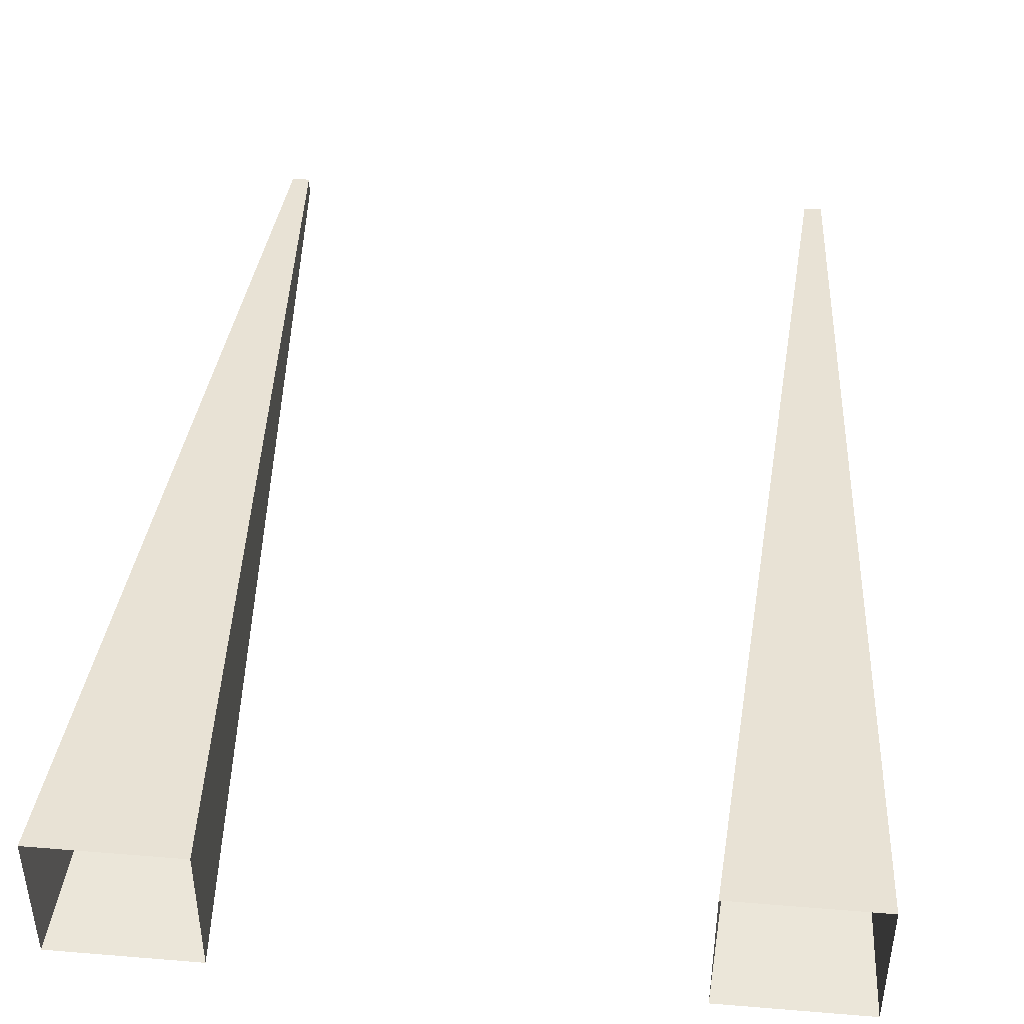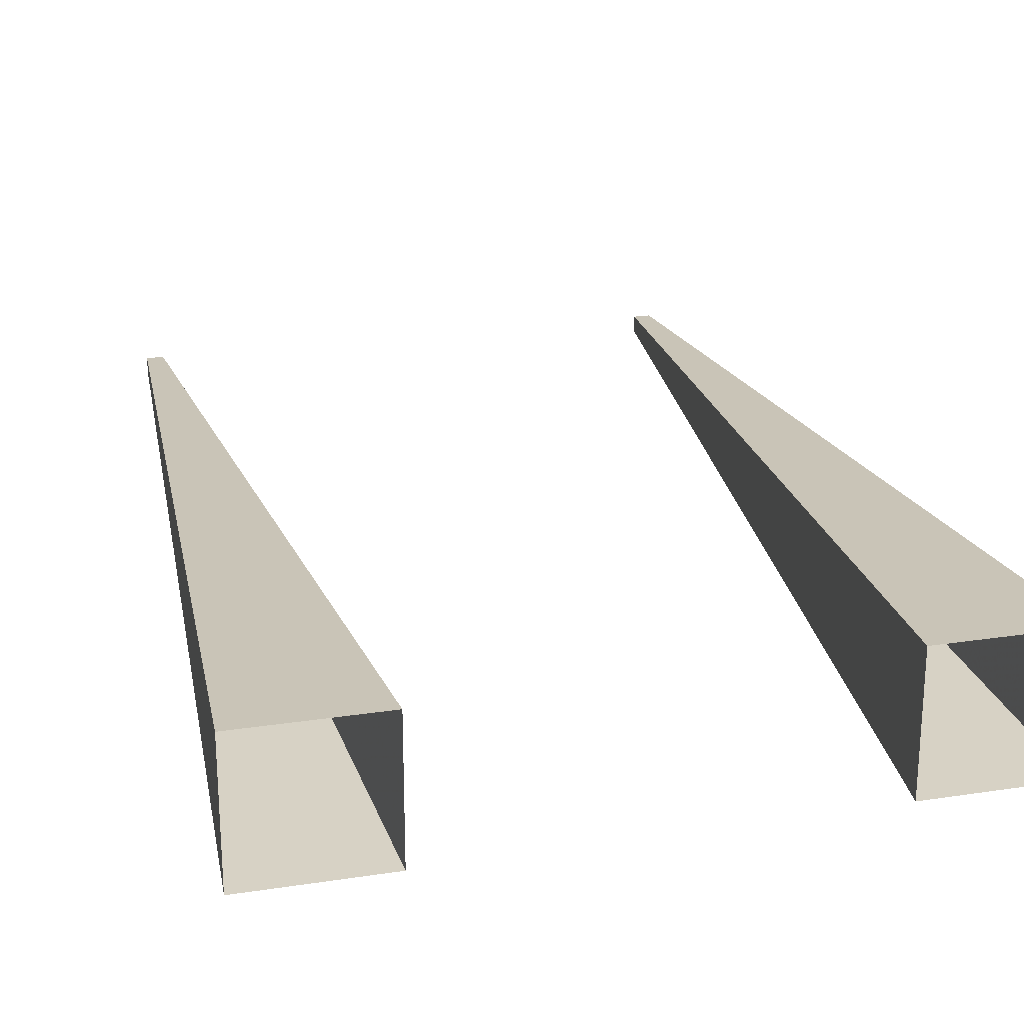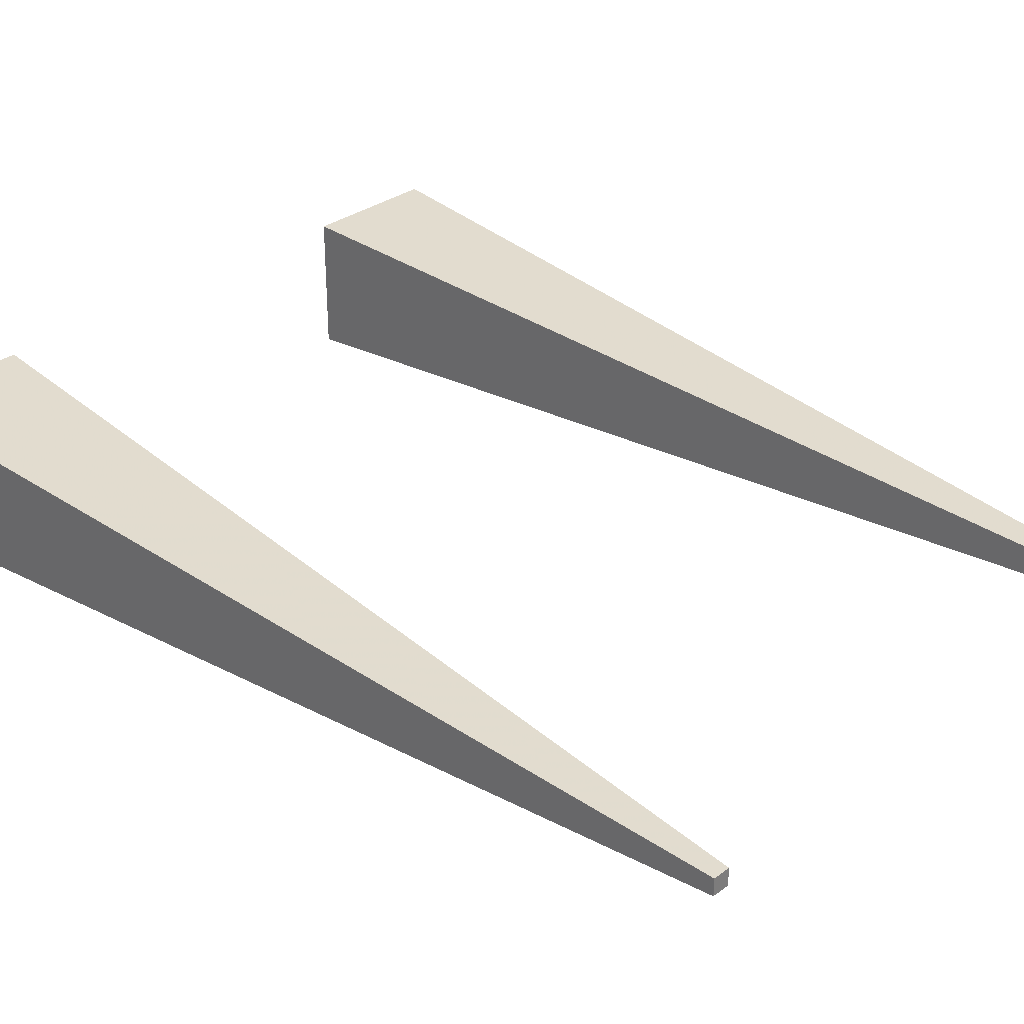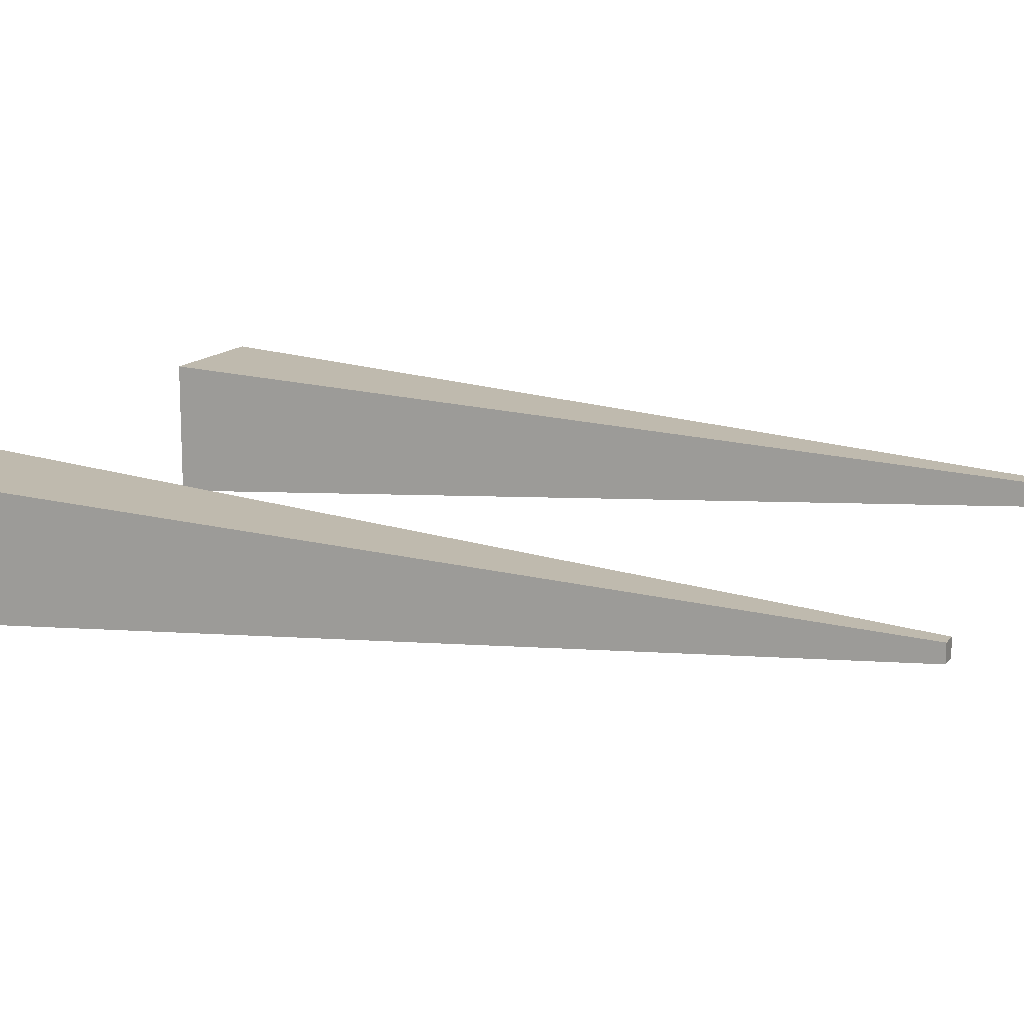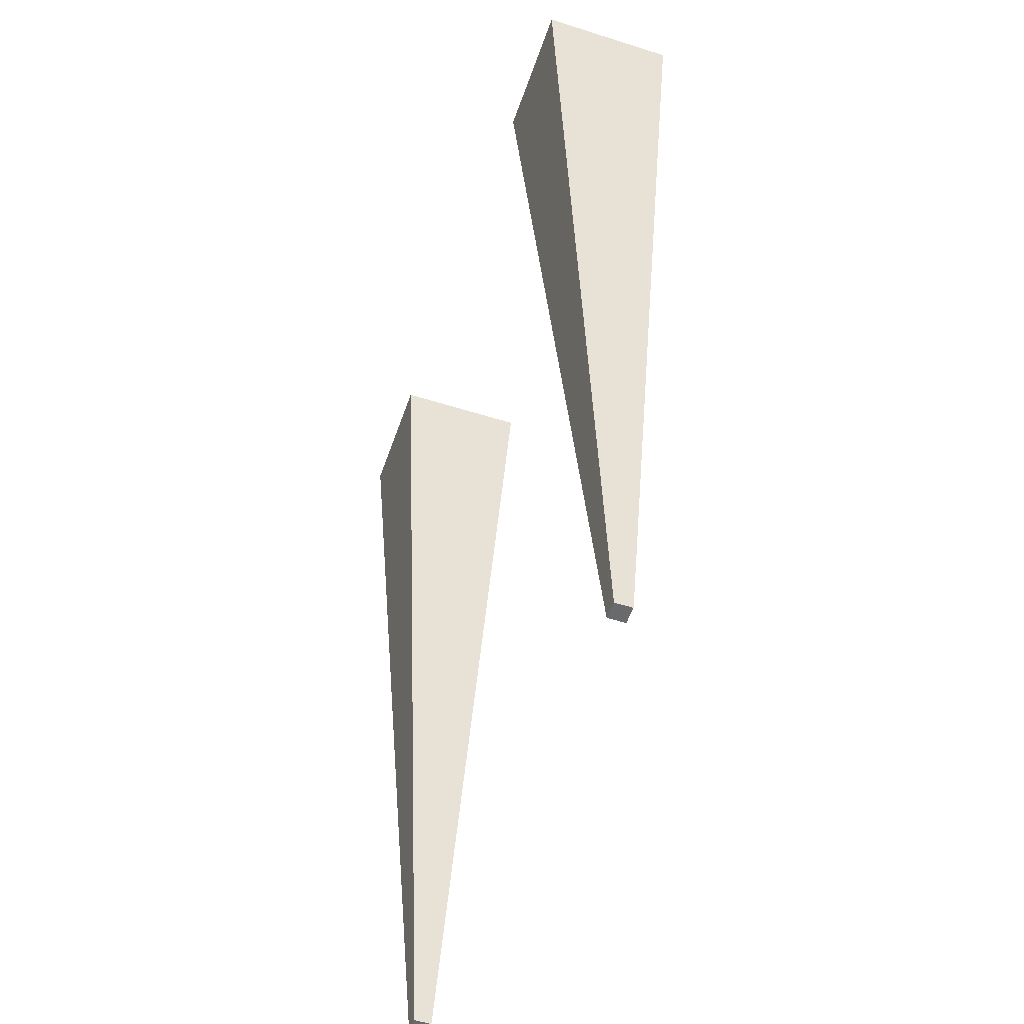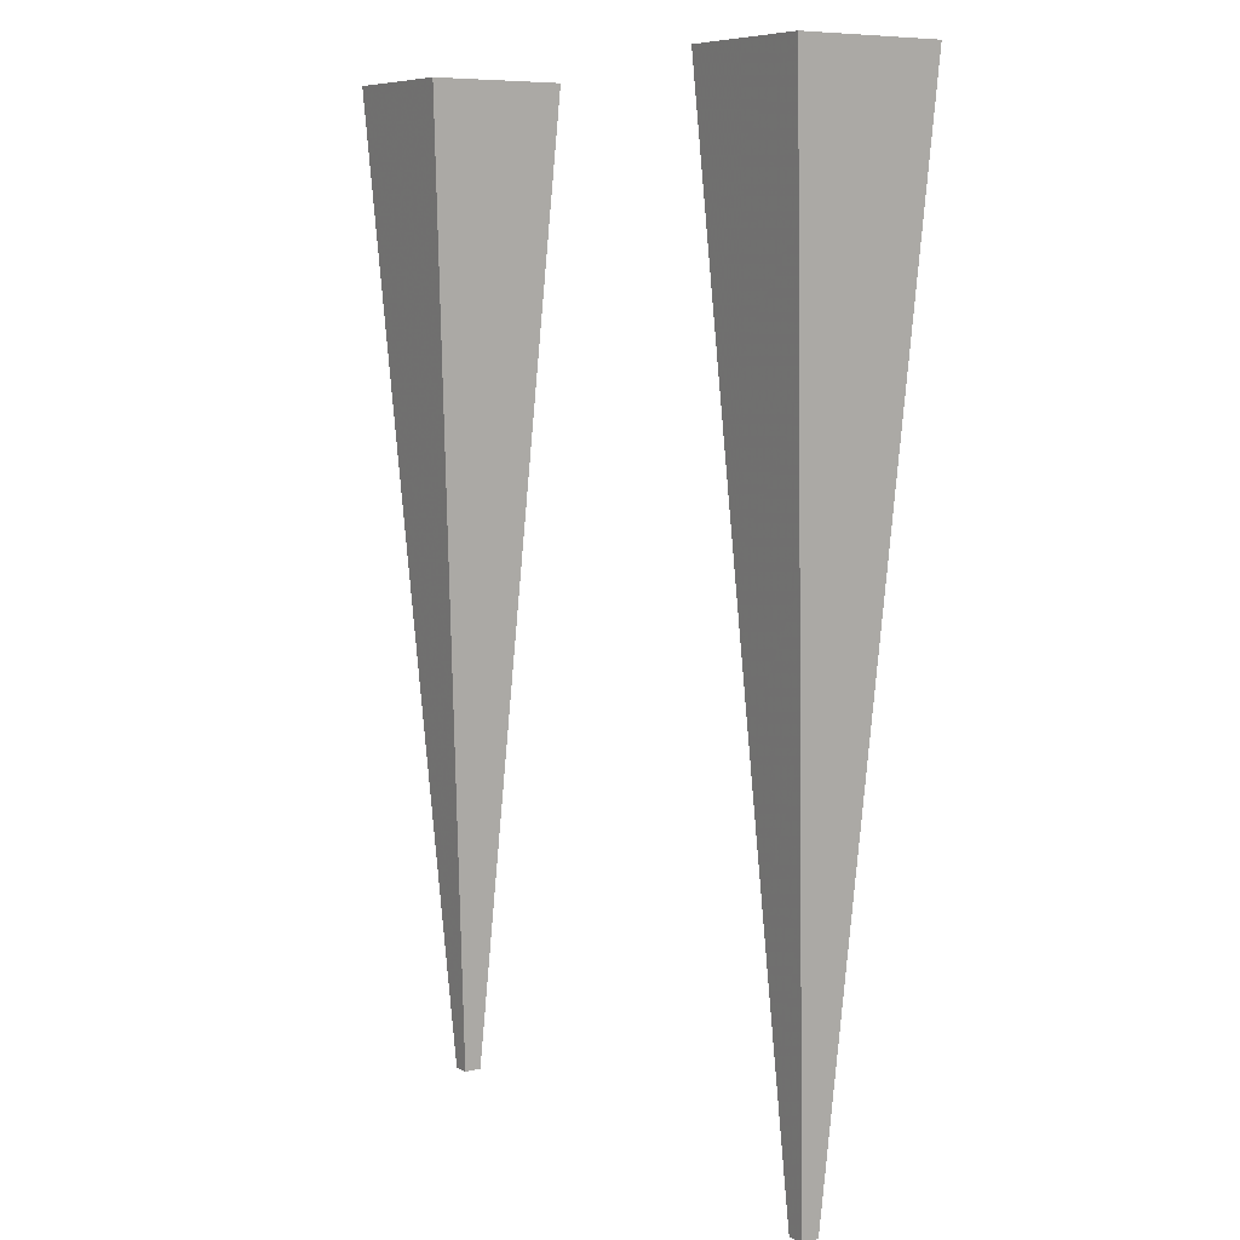
<metadata>
{"format":"obj","ext":"obj","renderer":"f3d","projection":"perspective","resolution":1024,"background":"white","views":[{"elev":44.3,"azim":-174.5,"up":"+Z"},{"elev":23.6,"azim":165.6,"up":"+Z"},{"elev":31.5,"azim":-46.2,"up":"+Z"},{"elev":13.7,"azim":-66.5,"up":"+Z"},{"elev":-52.9,"azim":71.2,"up":"+Y"},{"elev":7.6,"azim":-123.3,"up":"+Y"}]}
</metadata>
<code>
o spotanim/177
v 31 -136 -47
v 31 -136 -49
v 33 -136 -49
v 33 -136 -47
v 34 -120 -46
v 30 -120 -46
v 30 -120 -50
v 34 -120 -50
v 35 -104 -51
v 35 -104 -45
v 29 -104 -45
v 29 -104 -51
v 28 -88 -52
v 36 -88 -52
v 36 -88 -44
v 28 -88 -44
v 27 -72 -43
v 27 -72 -53
v 37 -72 -53
v 37 -72 -43
v 38 -56 -42
v 26 -56 -42
v 26 -56 -54
v 38 -56 -54
v 39 -40 -55
v 39 -40 -41
v 25 -40 -41
v 25 -40 -55
v 24 -24 -56
v 40 -24 -56
v 40 -24 -40
v 24 -24 -40
v -33 -136 -47
v -33 -136 -49
v -31 -136 -49
v -31 -136 -47
v -30 -120 -46
v -34 -120 -46
v -34 -120 -50
v -30 -120 -50
v -29 -104 -51
v -29 -104 -45
v -35 -104 -45
v -35 -104 -51
v -36 -88 -52
v -28 -88 -52
v -28 -88 -44
v -36 -88 -44
v -37 -72 -43
v -37 -72 -53
v -27 -72 -53
v -27 -72 -43
v -26 -56 -42
v -38 -56 -42
v -38 -56 -54
v -26 -56 -54
v -25 -40 -55
v -25 -40 -41
v -39 -40 -41
v -39 -40 -55
v -40 -24 -56
v -24 -24 -56
v -24 -24 -40
v -40 -24 -40
f 1 2 3
f 1 3 4
f 1 4 5
f 1 5 6
f 1 6 2
f 2 6 7
f 2 7 3
f 3 7 8
f 3 8 4
f 4 8 5
f 5 8 9
f 5 9 10
f 5 10 6
f 6 10 11
f 6 11 7
f 7 11 12
f 7 12 8
f 8 12 9
f 9 12 13
f 9 13 14
f 9 14 10
f 10 14 15
f 10 15 11
f 11 15 16
f 11 16 12
f 12 16 13
f 13 16 17
f 13 17 18
f 13 18 14
f 14 18 19
f 14 19 15
f 15 19 20
f 15 20 16
f 16 20 17
f 17 20 21
f 17 21 22
f 17 22 18
f 18 22 23
f 18 23 19
f 19 23 24
f 19 24 20
f 20 24 21
f 21 24 25
f 21 25 26
f 21 26 22
f 22 26 27
f 22 27 23
f 23 27 28
f 23 28 24
f 24 28 25
f 25 28 29
f 25 29 30
f 25 30 26
f 26 30 31
f 26 31 27
f 27 31 32
f 27 32 28
f 28 32 29
f 33 34 35
f 33 35 36
f 33 36 37
f 33 37 38
f 33 38 34
f 34 38 39
f 34 39 35
f 35 39 40
f 35 40 36
f 36 40 37
f 37 40 41
f 37 41 42
f 37 42 38
f 38 42 43
f 38 43 39
f 39 43 44
f 39 44 40
f 40 44 41
f 41 44 45
f 41 45 46
f 41 46 42
f 42 46 47
f 42 47 43
f 43 47 48
f 43 48 44
f 44 48 45
f 45 48 49
f 45 49 50
f 45 50 46
f 46 50 51
f 46 51 47
f 47 51 52
f 47 52 48
f 48 52 49
f 49 52 53
f 49 53 54
f 49 54 50
f 50 54 55
f 50 55 51
f 51 55 56
f 51 56 52
f 52 56 53
f 53 56 57
f 53 57 58
f 53 58 54
f 54 58 59
f 54 59 55
f 55 59 60
f 55 60 56
f 56 60 57
f 57 60 61
f 57 61 62
f 57 62 58
f 58 62 63
f 58 63 59
f 59 63 64
f 59 64 60
f 60 64 61

</code>
